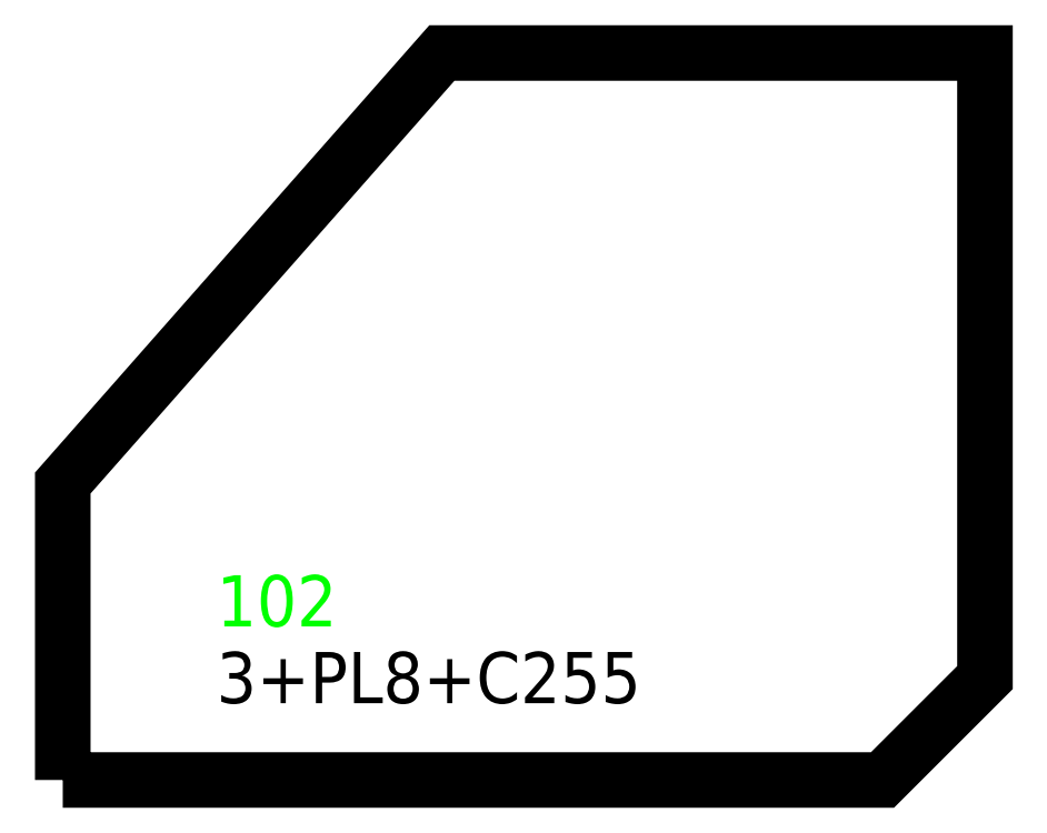
<metadata>
{"format":"dxf","ext":"dxf","renderer":"ezdxf+matplotlib","layout":"modelspace","background":"white","min_lineweight":24,"dpi":150}
</metadata>
<code>
0
SECTION
2
ENTITIES
0
TEXT
8
SCRIBE
10
30
20
30
30
0
40
10
1
102
0
TEXT
8
TEXT
10
30
20
15
30
0
40
10
1
3+PL8+C255
0
POLYLINE
8
CUT
66
1
10
0
20
0
30
0
70
1
0
VERTEX
8
CUT
10
0
20
0
30
0
42
0
0
VERTEX
8
CUT
10
0
20
58
30
0
42
0
0
VERTEX
8
CUT
10
74
20
142
30
0
42
0
0
VERTEX
8
CUT
10
180
20
142
30
0
42
0
0
VERTEX
8
CUT
10
180
20
20
30
0
42
0
0
VERTEX
8
CUT
10
160
20
0
30
0
42
0
0
SEQEND
0
ENDSEC
0
EOF

</code>
